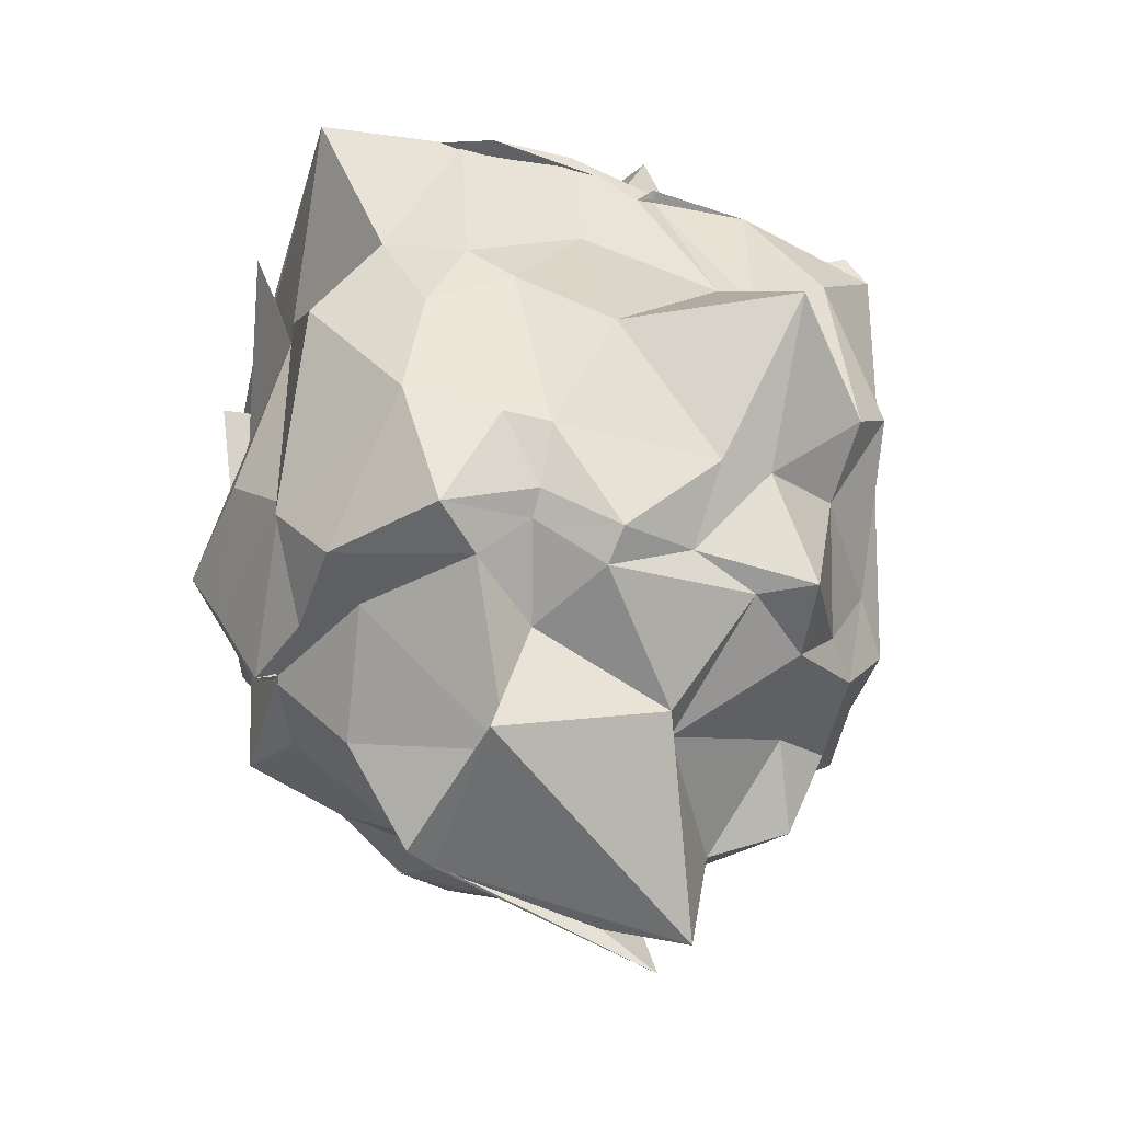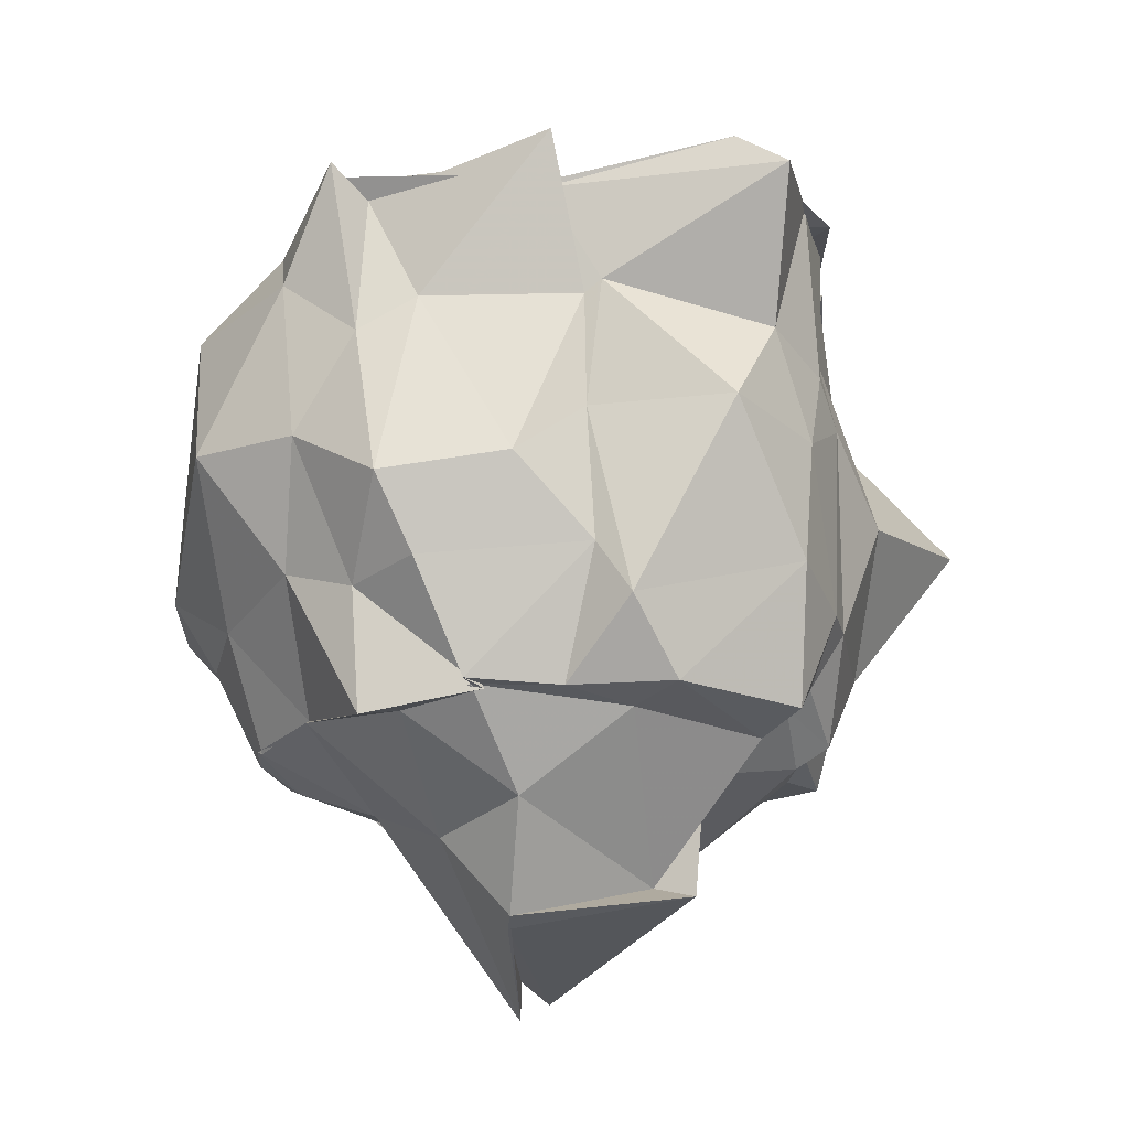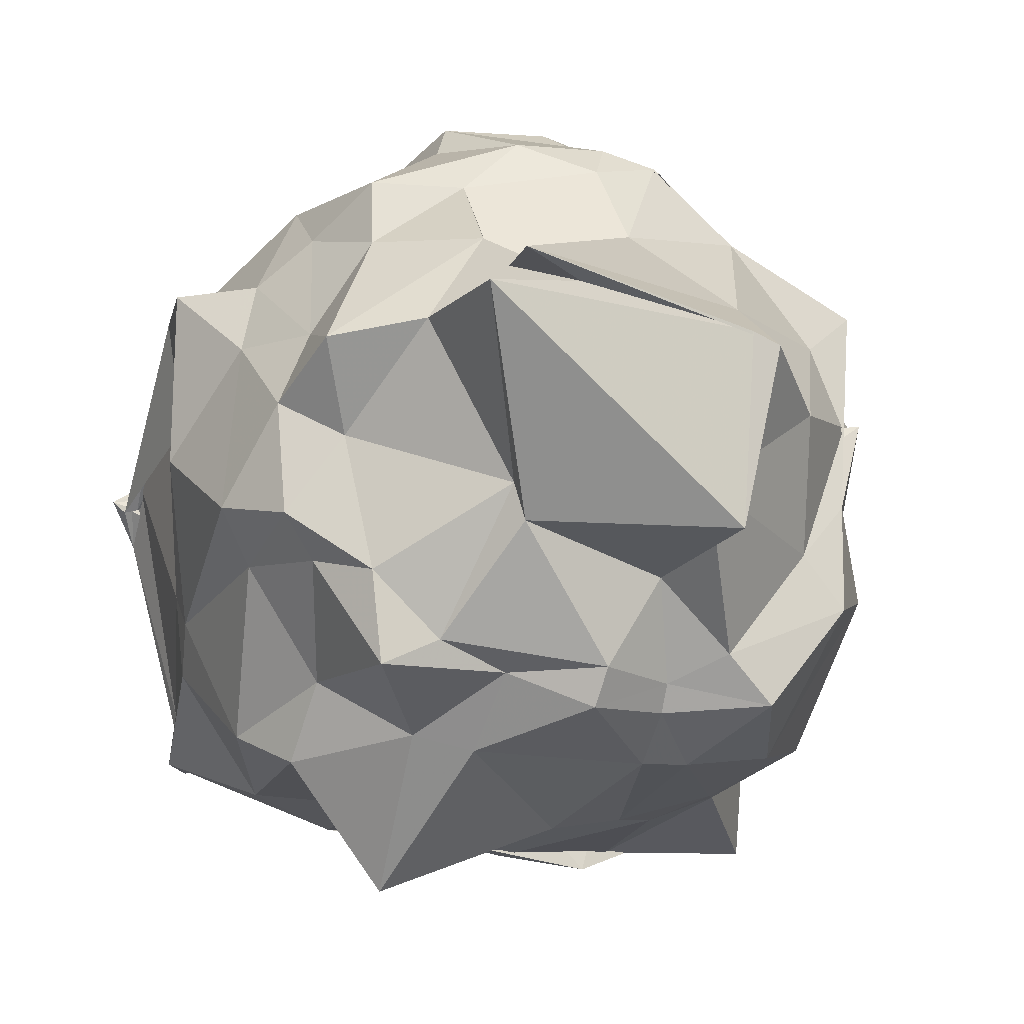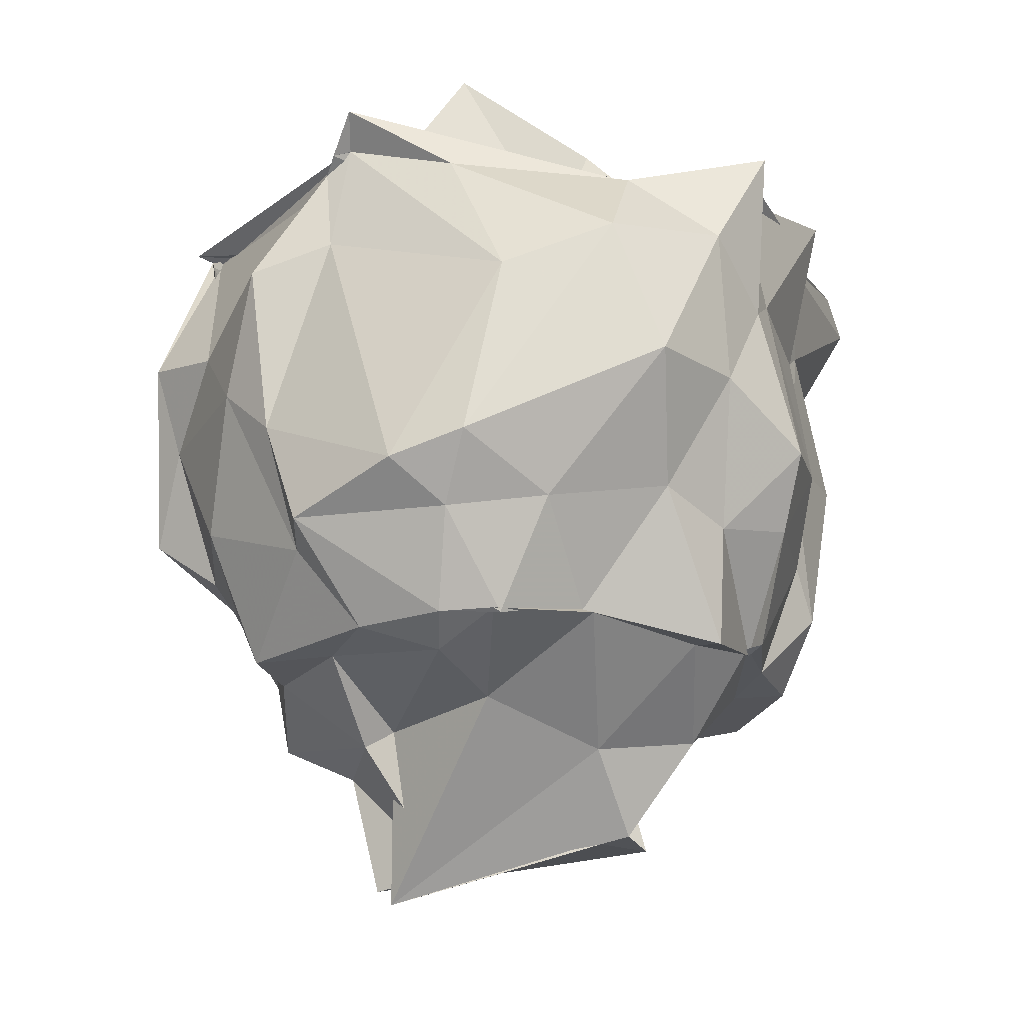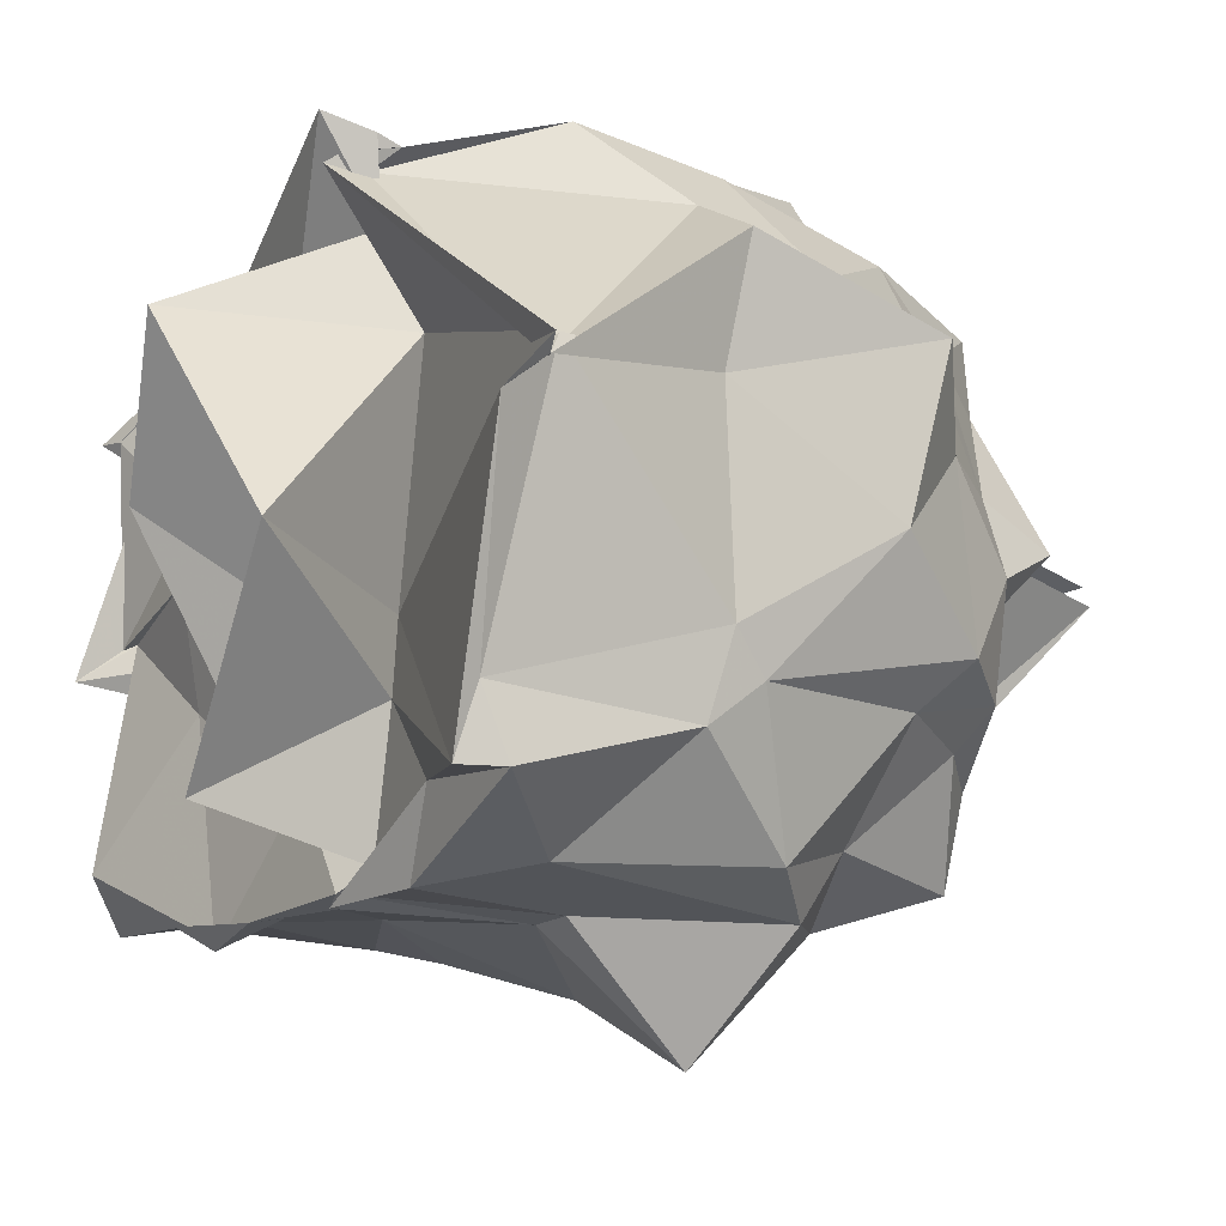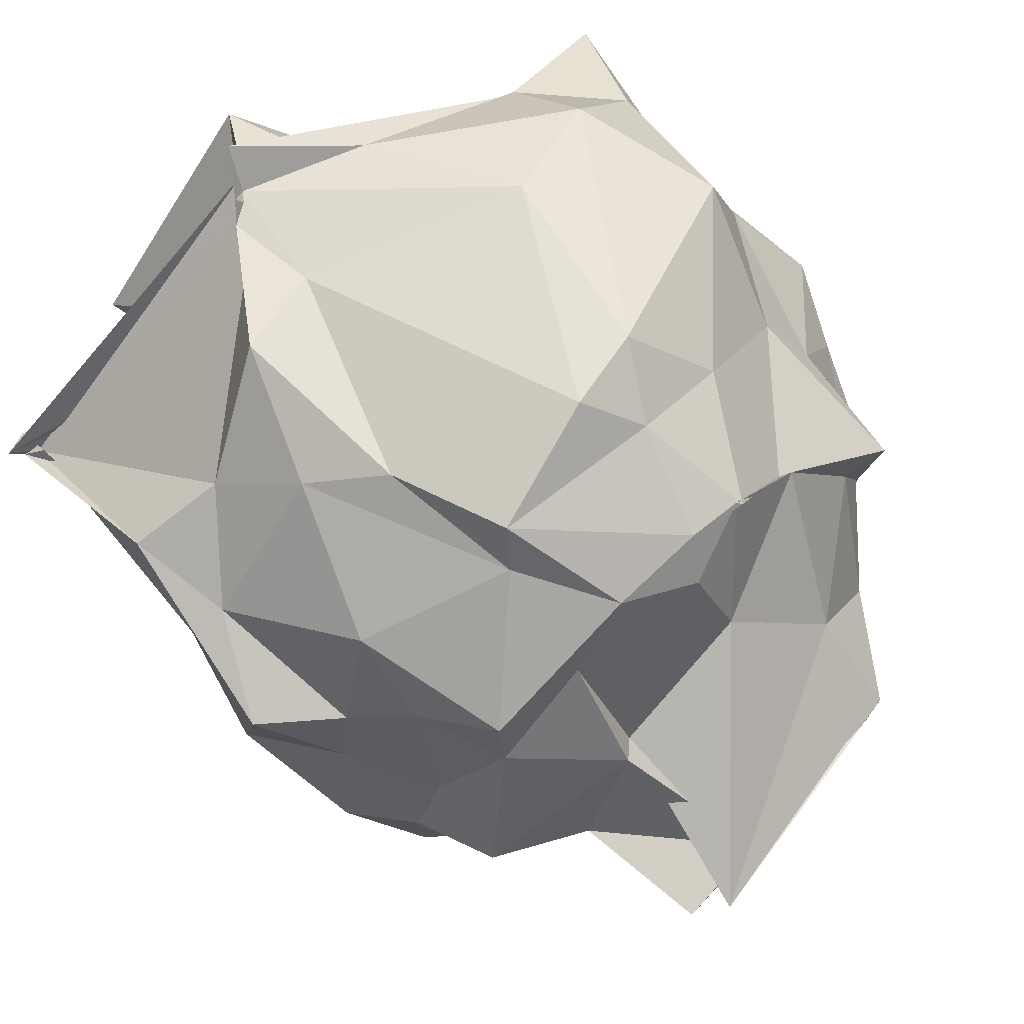
<metadata>
{"format":"obj","ext":"obj","renderer":"f3d","projection":"perspective","resolution":1024,"background":"white","views":[{"elev":-44.3,"azim":-16.7,"up":"+Z"},{"elev":-17.9,"azim":-81.0,"up":"+Z"},{"elev":-21.3,"azim":164.3,"up":"+Y"},{"elev":-19.6,"azim":-160.1,"up":"+Z"},{"elev":-11.9,"azim":51.9,"up":"+Y"},{"elev":69.0,"azim":140.0,"up":"+Y"}]}
</metadata>
<code>
v -1.417 -0.2655 1.006
v -1.815 0.06839 -1.16
v -0.3726 0.3024 1.117
v -0.3266 0.2282 1.178
v -0.3672 0.234 1.157
v -1.25 0.9429 1.07
v -1.154 0.9919 1.03
v -1.239 0.992 1.107
v -1.61 0.9911 0.9963
v -2.159 0.7524 0.9527
v -2.573 0.497 1.08
v -2.46 0.4036 0.9939
v -2.595 -0.1884 1.128
v -2.512 -0.1542 0.9726
v -2.523 -0.9001 0.9997
v -2.053 -0.9139 1.067
v -1.685 -0.9399 1.103
v -1.447 -0.9183 0.9886
v -1.376 -0.8893 1.037
v -1.062 -0.9066 1.04
v -0.5199 -0.6905 1.138
v -0.5463 -0.4904 1.209
v -0.429 0.3125 0.5755
v -0.3618 0.6746 0.5382
v -0.632 0.8103 0.4882
v -0.9256 1.08 0.6588
v -1.194 1.036 0.7421
v -1.84 1.119 0.535
v -2.181 1.006 0.6695
v -2.445 0.6691 0.7348
v -2.511 0.4202 0.5447
v -2.497 0.2334 0.649
v -2.457 -0.2686 0.6418
v -2.466 -0.3233 0.6814
v -2.279 -0.8263 0.5671
v -2.03 -0.9424 0.4883
v -1.641 -0.9096 0.7265
v -1.193 -0.9511 0.5666
v -1.069 -0.9392 0.5639
v -0.7704 -0.8576 0.8402
v -0.4736 -0.5465 0.6003
v -0.4335 -0.2988 0.5419
v -0.3026 0.4886 -0.06525
v -0.4355 0.6217 0.2303
v -0.7952 0.974 0.2673
v -0.9889 1.057 0.09772
v -1.496 1.214 -0.1252
v -1.739 1.192 -0.05172
v -2.334 0.9569 0.2312
v -2.457 0.6217 0.2369
v -2.618 0.3295 0.055
v -2.565 -0.07175 0.1149
v -2.454 -0.2739 0.2804
v -2.476 -0.7263 0.286
v -2.147 -0.9187 0.2343
v -1.884 -0.9831 0.3644
v -1.587 -1.091 0.1354
v -1.052 -1.312 0.1967
v -0.7403 -0.9575 0.07893
v -0.5988 -0.8416 0.2474
v -0.4505 -0.4226 0.435
v -0.325 -0.01634 0.07038
v -0.5286 0.4779 -0.2242
v -0.6597 0.7855 -0.1539
v -1.08 0.984 -0.318
v -1.123 1.11 -0.2528
v -1.634 1.075 -0.2592
v -1.936 0.9508 -0.2195
v -2.253 0.6837 -0.1359
v -2.373 0.445 -0.2195
v -2.528 0.2295 -0.1806
v -2.445 -0.297 -0.1387
v -2.468 -0.4097 -0.3072
v -2.201 -0.8955 -0.1545
v -1.906 -0.9628 -0.2407
v -1.757 -0.9764 -0.2569
v -1.226 -0.9807 -0.2687
v -1.048 -0.9336 -0.2242
v -0.7783 -0.7543 -0.1024
v -0.549 -0.4229 -0.1495
v -0.4401 -0.2852 -0.2661
v -0.4837 0.2508 -0.2459
v -0.671 0.5847 -0.3762
v -0.807 0.6964 -0.5958
v -1.274 0.9074 -0.5762
v -1.56 0.9353 -0.5611
v -1.748 0.8775 -0.566
v -1.956 0.6725 -0.5203
v -2.347 0.425 -0.6072
v -2.344 0.04766 -0.5445
v -2.405 0.09916 -0.5254
v -2.328 -0.1891 -0.5398
v -2.321 -0.524 -0.5373
v -2.062 -0.8592 -0.5674
v -1.761 -0.8676 -0.4325
v -1.514 -0.9062 -0.5564
v -1.263 -0.8009 -0.4879
v -0.8751 -0.8265 -0.5481
v -0.6922 -0.4832 -0.4171
v -0.5927 -0.3626 -0.4751
v -0.5585 -0.02576 -0.4954
v -0.6483 0.2068 -0.5015
v -0.3754 0.1398 1.28
v -0.2853 0.2699 1.193
v -1.299 0.96 1.174
v -1.194 1.032 1.08
v -1.273 1.089 1.206
v -2.183 0.7262 0.9455
v -2.5 0.4945 1.063
v -2.544 -0.09223 1.008
v -2.52 -0.07604 0.976
v -2.512 -0.7367 1.099
v -1.963 -0.9859 1.033
v -1.353 -0.8947 1.06
v -1.392 -0.9257 1.052
v -0.9332 -0.6657 1.083
v -0.5933 -0.6867 1.251
v -1.203 -0.2086 0.9878
v -1.121 0.5034 0.976
v -1.227 0.792 1.04
v -1.795 0.4451 0.9639
v -2.173 0.2171 1.021
v -2.121 0.01616 1.073
v -2.127 -0.3327 1.003
v -1.595 -0.594 1.009
v -1.266 -0.8334 1.008
v -1.191 -0.4263 1.012
v -0.9127 -0.09697 1.569
v -1.485 0.5542 1.562
v -1.809 0.1211 1.414
v -1.688 -0.6913 0.9951
v -1.34 -0.7001 1.501
v -0.8073 0.4799 -0.6198
v -1.095 0.7152 -0.6038
v -1.511 0.808 -0.648
v -1.732 0.8984 -0.5555
v -1.993 0.6736 -0.5346
v -2.232 0.3236 -0.5711
v -2.351 0.08652 -0.5308
v -2.181 -0.3726 -0.5727
v -1.914 -0.7267 -0.6185
v -1.761 -0.7931 -0.4906
v -1.534 -0.802 -0.627
v -1.046 -0.7393 -0.5548
v -0.8352 -0.5538 -0.5851
v -0.7486 -0.1352 -0.5635
v -0.6476 0.08877 -0.7505
v -1.093 0.4218 -0.8464
v -1.16 0.3352 -0.7794
v -1.58 0.5437 -0.7431
v -1.874 0.2718 -0.8831
v -2.122 -0.0173 -0.8169
v -1.714 -0.3665 -1.029
v -1.686 -0.5272 -0.671
v -1.227 -0.4516 -0.8261
v -1.193 -0.3379 -0.8254
v -0.9193 0.125 -0.8805
v -1.272 0.1205 -1.236
v -1.085 0.155 -1.337
v -1.906 0.04546 -1.136
v -1.801 -0.5075 -1.074
v -0.9992 0.07327 -1.272
f 3 23 4
f 4 23 24
f 4 24 5
f 5 24 25
f 5 25 6
f 6 25 26
f 6 26 7
f 7 26 27
f 7 27 8
f 8 27 28
f 8 28 9
f 9 28 29
f 9 29 10
f 10 29 30
f 10 30 11
f 11 30 31
f 11 31 12
f 12 31 32
f 12 32 13
f 13 32 33
f 13 33 14
f 14 33 34
f 14 34 15
f 15 34 35
f 15 35 16
f 16 35 36
f 16 36 17
f 17 36 37
f 17 37 18
f 18 37 38
f 18 38 19
f 19 38 39
f 19 39 20
f 20 39 40
f 20 40 21
f 21 40 41
f 21 41 22
f 22 41 42
f 22 42 3
f 3 42 23
f 23 43 24
f 24 43 44
f 24 44 25
f 25 44 45
f 25 45 26
f 26 45 46
f 26 46 27
f 27 46 47
f 27 47 28
f 28 47 48
f 28 48 29
f 29 48 49
f 29 49 30
f 30 49 50
f 30 50 31
f 31 50 51
f 31 51 32
f 32 51 52
f 32 52 33
f 33 52 53
f 33 53 34
f 34 53 54
f 34 54 35
f 35 54 55
f 35 55 36
f 36 55 56
f 36 56 37
f 37 56 57
f 37 57 38
f 38 57 58
f 38 58 39
f 39 58 59
f 39 59 40
f 40 59 60
f 40 60 41
f 41 60 61
f 41 61 42
f 42 61 62
f 42 62 23
f 23 62 43
f 43 63 44
f 44 63 64
f 44 64 45
f 45 64 65
f 45 65 46
f 46 65 66
f 46 66 47
f 47 66 67
f 47 67 48
f 48 67 68
f 48 68 49
f 49 68 69
f 49 69 50
f 50 69 70
f 50 70 51
f 51 70 71
f 51 71 52
f 52 71 72
f 52 72 53
f 53 72 73
f 53 73 54
f 54 73 74
f 54 74 55
f 55 74 75
f 55 75 56
f 56 75 76
f 56 76 57
f 57 76 77
f 57 77 58
f 58 77 78
f 58 78 59
f 59 78 79
f 59 79 60
f 60 79 80
f 60 80 61
f 61 80 81
f 61 81 62
f 62 81 82
f 62 82 43
f 43 82 63
f 63 83 64
f 64 83 84
f 64 84 65
f 65 84 85
f 65 85 66
f 66 85 86
f 66 86 67
f 67 86 87
f 67 87 68
f 68 87 88
f 68 88 69
f 69 88 89
f 69 89 70
f 70 89 90
f 70 90 71
f 71 90 91
f 71 91 72
f 72 91 92
f 72 92 73
f 73 92 93
f 73 93 74
f 74 93 94
f 74 94 75
f 75 94 95
f 75 95 76
f 76 95 96
f 76 96 77
f 77 96 97
f 77 97 78
f 78 97 98
f 78 98 79
f 79 98 99
f 79 99 80
f 80 99 100
f 80 100 81
f 81 100 101
f 81 101 82
f 82 101 102
f 82 102 63
f 63 102 83
f 103 104 118
f 104 119 118
f 104 105 119
f 105 120 119
f 105 106 120
f 106 107 120
f 107 121 120
f 107 108 121
f 108 122 121
f 108 109 122
f 109 110 122
f 110 123 122
f 110 111 123
f 111 124 123
f 111 112 124
f 112 113 124
f 113 125 124
f 113 114 125
f 114 126 125
f 114 115 126
f 115 116 126
f 116 127 126
f 116 117 127
f 117 118 127
f 117 103 118
f 118 119 128
f 119 129 128
f 119 120 129
f 120 121 129
f 121 130 129
f 121 122 130
f 122 123 130
f 123 131 130
f 123 124 131
f 124 125 131
f 125 132 131
f 125 126 132
f 126 127 132
f 127 128 132
f 127 118 128
f 133 148 134
f 134 148 149
f 134 149 135
f 135 149 150
f 135 150 136
f 136 150 137
f 137 150 151
f 137 151 138
f 138 151 152
f 138 152 139
f 139 152 140
f 140 152 153
f 140 153 141
f 141 153 154
f 141 154 142
f 142 154 143
f 143 154 155
f 143 155 144
f 144 155 156
f 144 156 145
f 145 156 146
f 146 156 157
f 146 157 147
f 147 157 148
f 147 148 133
f 148 158 149
f 149 158 159
f 149 159 150
f 150 159 151
f 151 159 160
f 151 160 152
f 152 160 153
f 153 160 161
f 153 161 154
f 154 161 155
f 155 161 162
f 155 162 156
f 156 162 157
f 157 162 158
f 157 158 148
f 3 4 103
f 103 4 104
f 4 5 104
f 104 5 105
f 5 6 105
f 105 6 106
f 6 7 106
f 7 8 106
f 106 8 107
f 8 9 107
f 107 9 108
f 9 10 108
f 108 10 109
f 10 11 109
f 11 12 109
f 109 12 110
f 12 13 110
f 110 13 111
f 13 14 111
f 111 14 112
f 14 15 112
f 15 16 112
f 112 16 113
f 16 17 113
f 113 17 114
f 17 18 114
f 114 18 115
f 18 19 115
f 19 20 115
f 115 20 116
f 20 21 116
f 116 21 117
f 21 22 117
f 117 22 103
f 22 3 103
f 83 133 84
f 84 133 134
f 84 134 85
f 85 134 135
f 85 135 86
f 86 135 136
f 86 136 87
f 87 136 88
f 88 136 137
f 88 137 89
f 89 137 138
f 89 138 90
f 90 138 139
f 90 139 91
f 91 139 92
f 92 139 140
f 92 140 93
f 93 140 141
f 93 141 94
f 94 141 142
f 94 142 95
f 95 142 96
f 96 142 143
f 96 143 97
f 97 143 144
f 97 144 98
f 98 144 145
f 98 145 99
f 99 145 100
f 100 145 146
f 100 146 101
f 101 146 147
f 101 147 102
f 102 147 133
f 102 133 83
f 128 129 1
f 129 130 1
f 130 131 1
f 131 132 1
f 132 128 1
f 159 158 2
f 160 159 2
f 161 160 2
f 162 161 2
f 158 162 2

</code>
